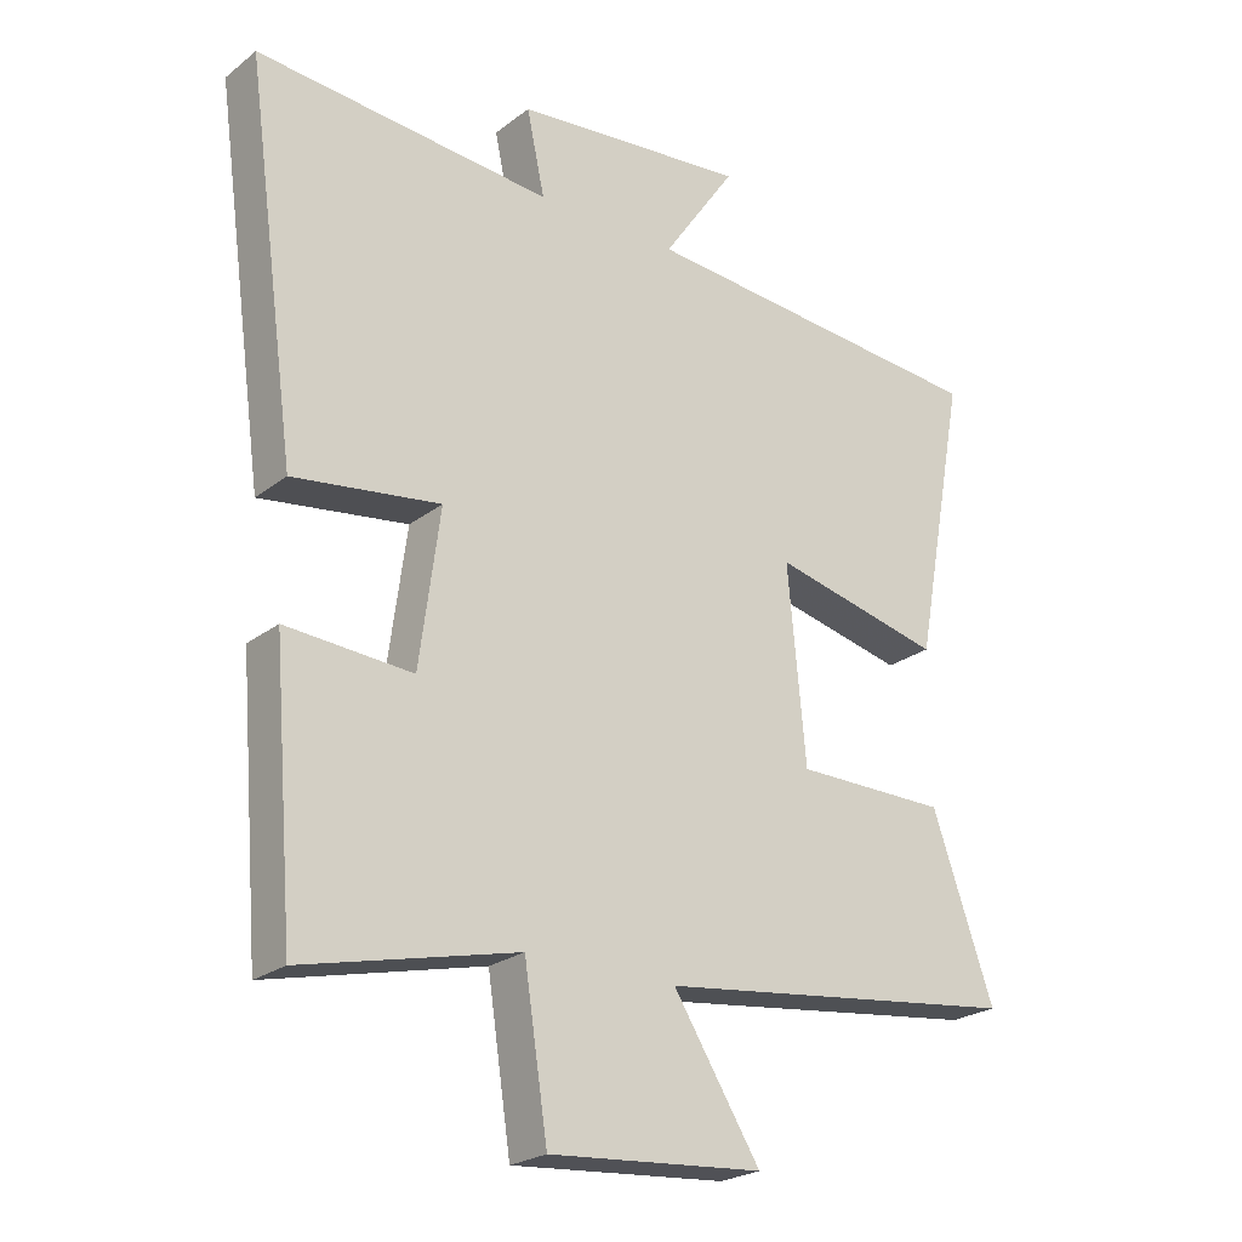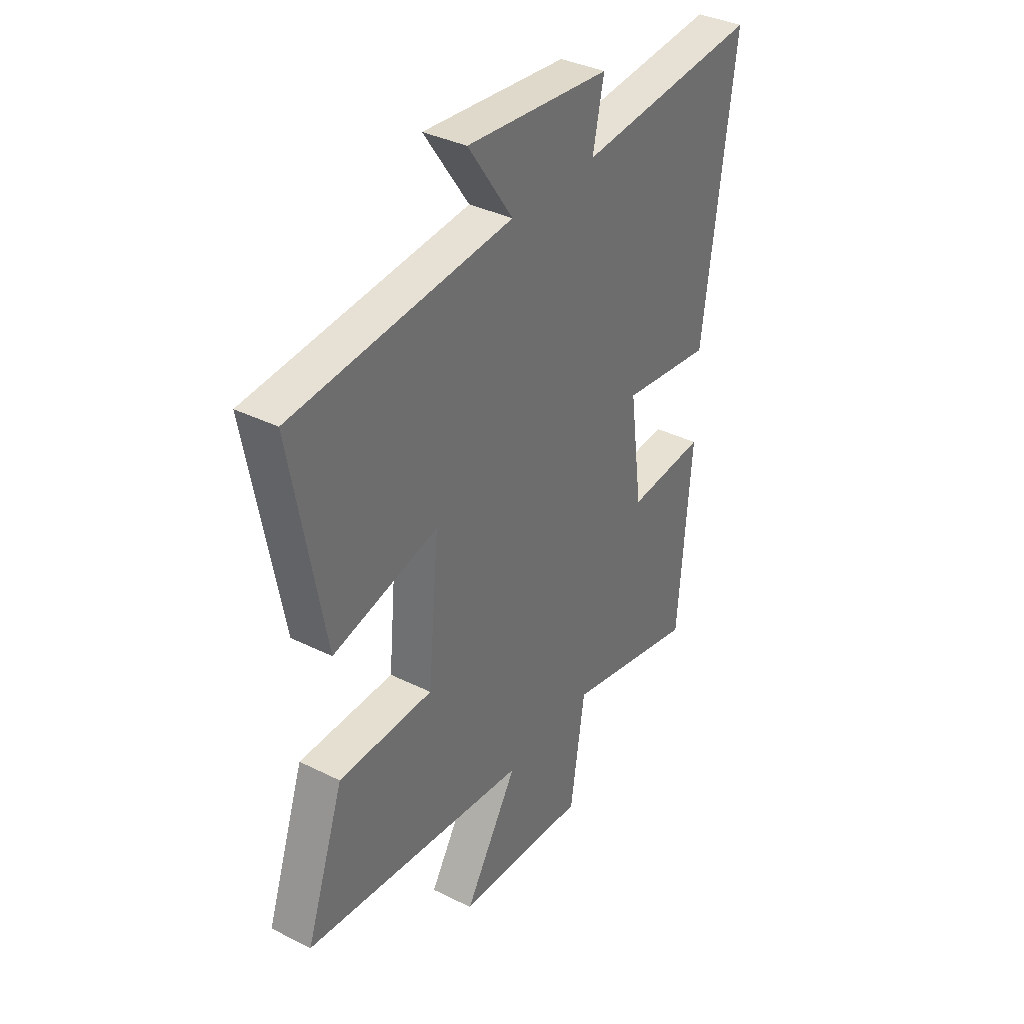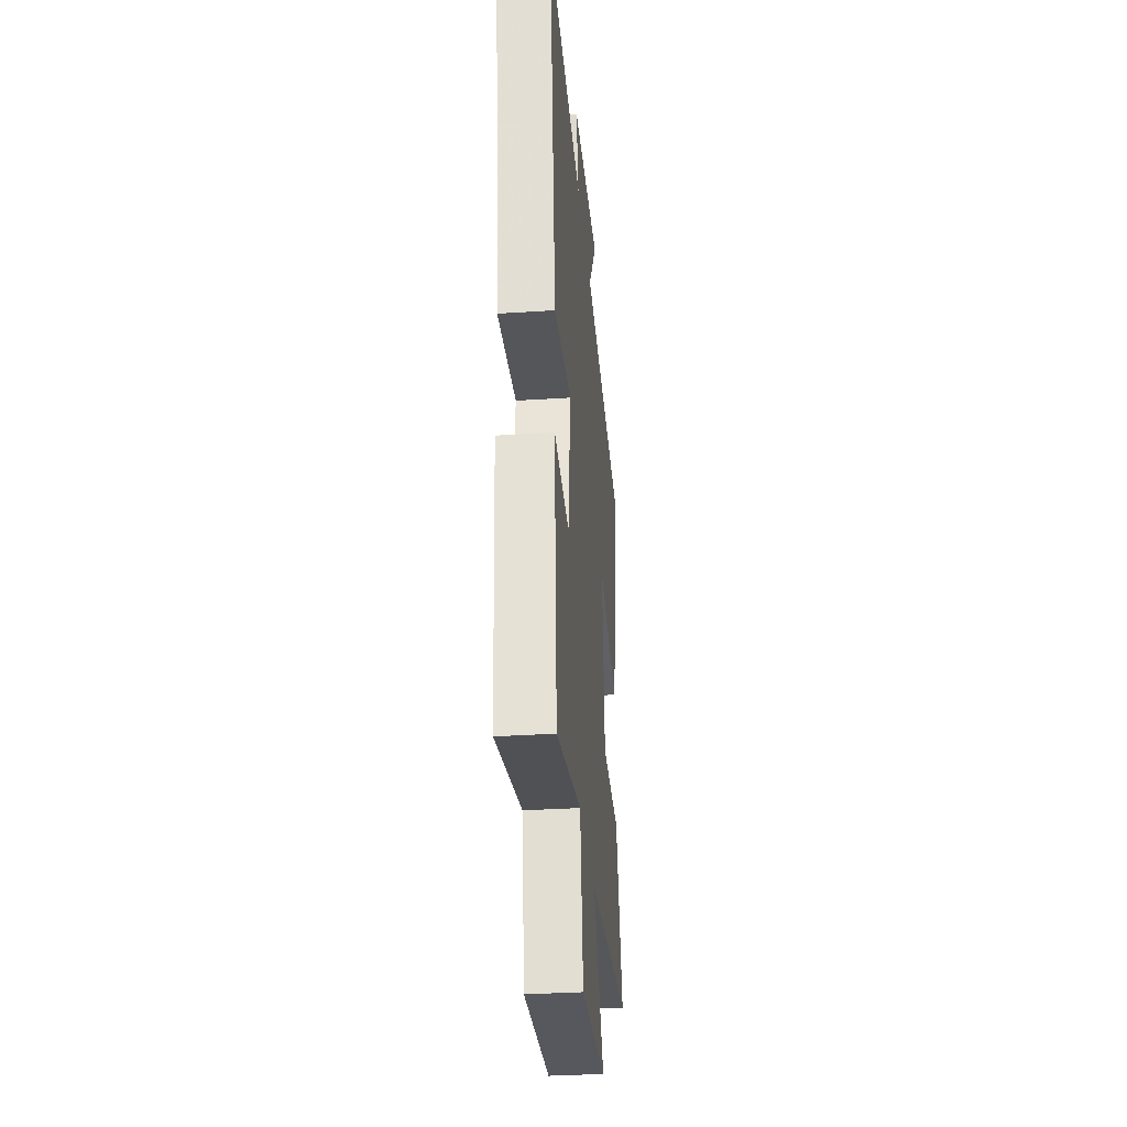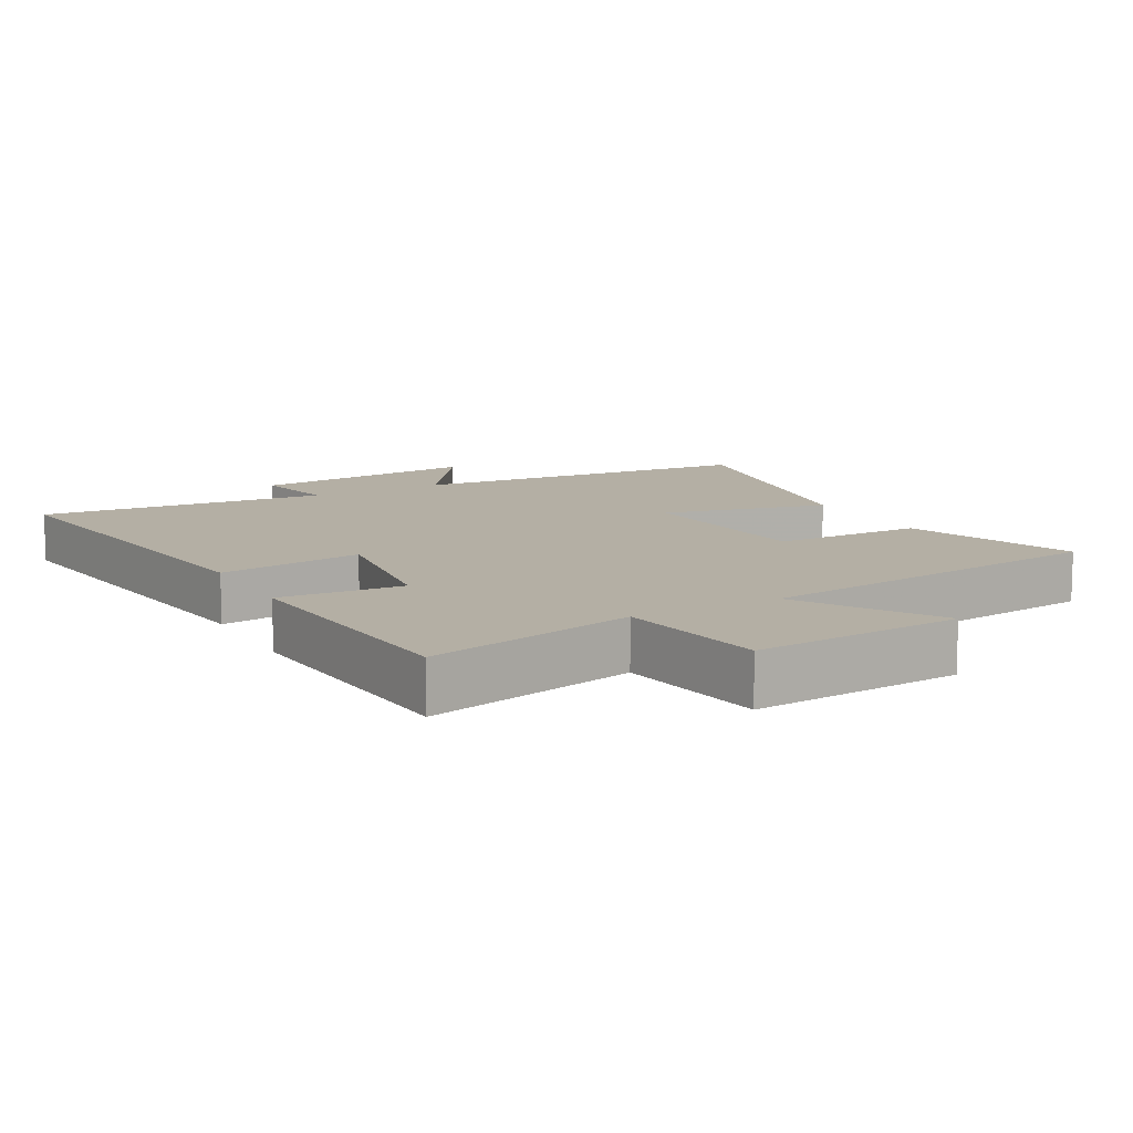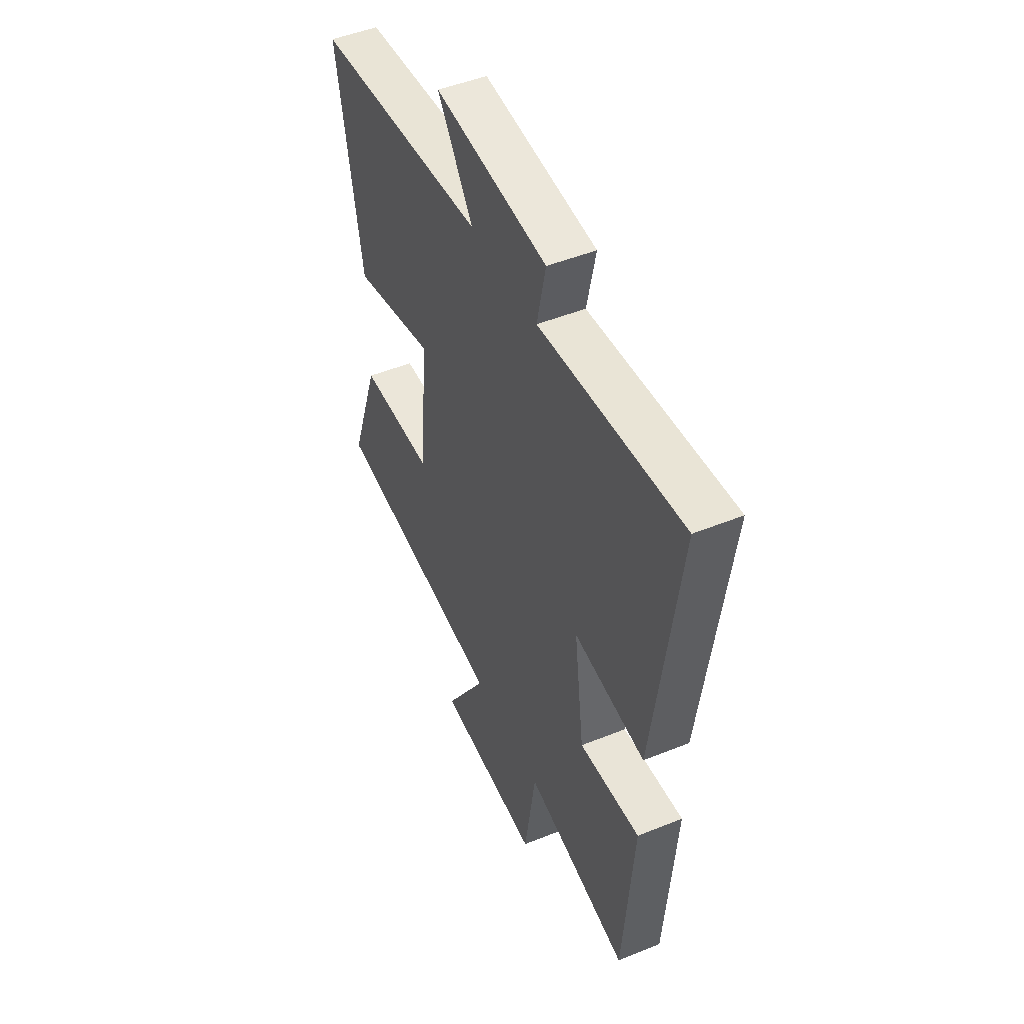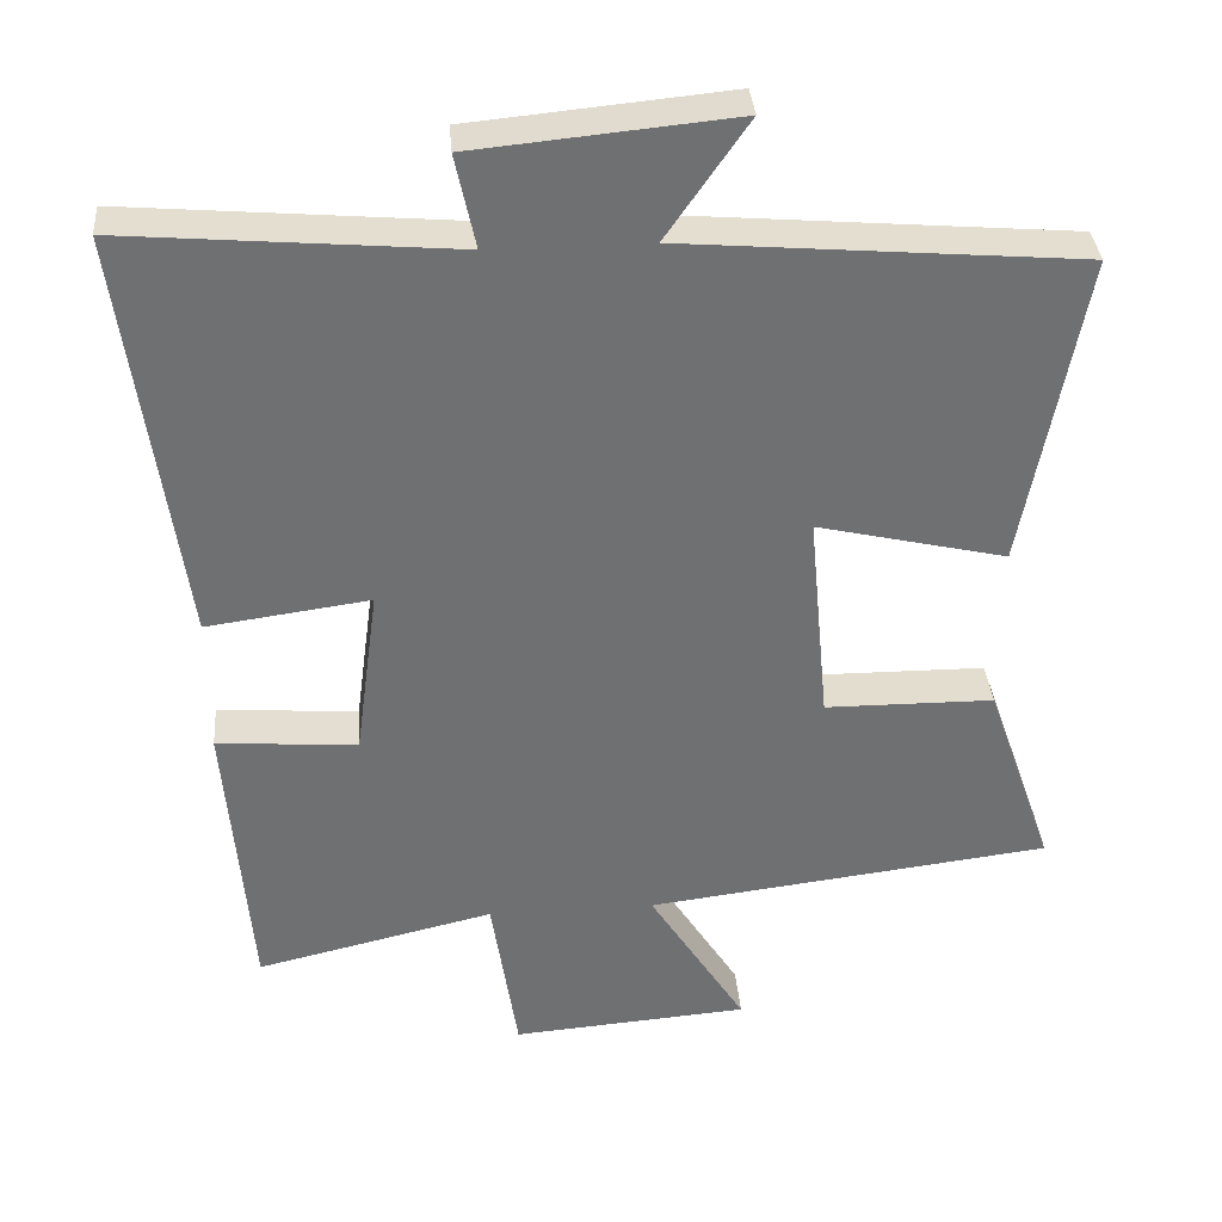
<metadata>
{"format":"obj","ext":"obj","renderer":"f3d","projection":"perspective","resolution":1024,"background":"white","views":[{"elev":-23.6,"azim":141.8,"up":"+Z"},{"elev":36.3,"azim":-57.0,"up":"+Z"},{"elev":-33.4,"azim":95.1,"up":"+Z"},{"elev":11.3,"azim":151.3,"up":"+Y"},{"elev":48.3,"azim":65.6,"up":"+Z"},{"elev":35.5,"azim":175.4,"up":"+Z"}]}
</metadata>
<code>
v -0.589 0.07 -0.435
v -0.5 0.07 -0.18
v -0.279 0.07 -0.178
v -0.253 0.07 0.102
v -0.5 0.07 0.044
v -0.576 0.07 0.456
v -0.06 0.07 0.5
v -0.166 0.07 0.654
v 0.172 0.07 0.622
v 0.146 0.07 0.5
v 0.574 0.07 0.537
v 0.5 0.07 -0.006
v 0.287 0.07 0.023
v 0.317 0.07 -0.201
v 0.5 0.07 -0.188
v 0.469 0.07 -0.573
v 0.158 0.07 -0.5
v 0.124 0.07 -0.725
v -0.186 0.07 -0.701
v -0.06 0.07 -0.5
v -0.589 0 -0.435
v -0.5 0 -0.18
v -0.279 0 -0.178
v -0.253 0 0.102
v -0.5 0 0.044
v -0.576 0 0.456
v -0.06 0 0.5
v -0.166 0 0.654
v 0.172 0 0.622
v 0.146 0 0.5
v 0.574 0 0.537
v 0.5 0 -0.006
v 0.287 0 0.023
v 0.317 0 -0.201
v 0.5 0 -0.188
v 0.469 0 -0.573
v 0.158 0 -0.5
v 0.124 0 -0.725
v -0.186 0 -0.701
v -0.06 0 -0.5
f 17 18 19 20
f 17 20 1 2
f 14 15 16 17
f 13 14 17
f 10 11 12 13
f 10 13 17
f 7 8 9 10
f 4 5 6 7
f 3 4 7 10
f 17 2 3
f 3 10 17
f 40 39 38 37
f 22 21 40 37
f 37 36 35 34
f 37 34 33
f 33 32 31 30
f 37 33 30
f 30 29 28 27
f 27 26 25 24
f 30 27 24 23
f 23 22 37
f 37 30 23
f 1 21 22 2
f 2 22 23 3
f 3 23 24 4
f 4 24 25 5
f 5 25 26 6
f 6 26 27 7
f 7 27 28 8
f 8 28 29 9
f 9 29 30 10
f 10 30 31 11
f 11 31 32 12
f 12 32 33 13
f 13 33 34 14
f 14 34 35 15
f 15 35 36 16
f 16 36 37 17
f 17 37 38 18
f 18 38 39 19
f 19 39 40 20
f 20 40 21 1

</code>
